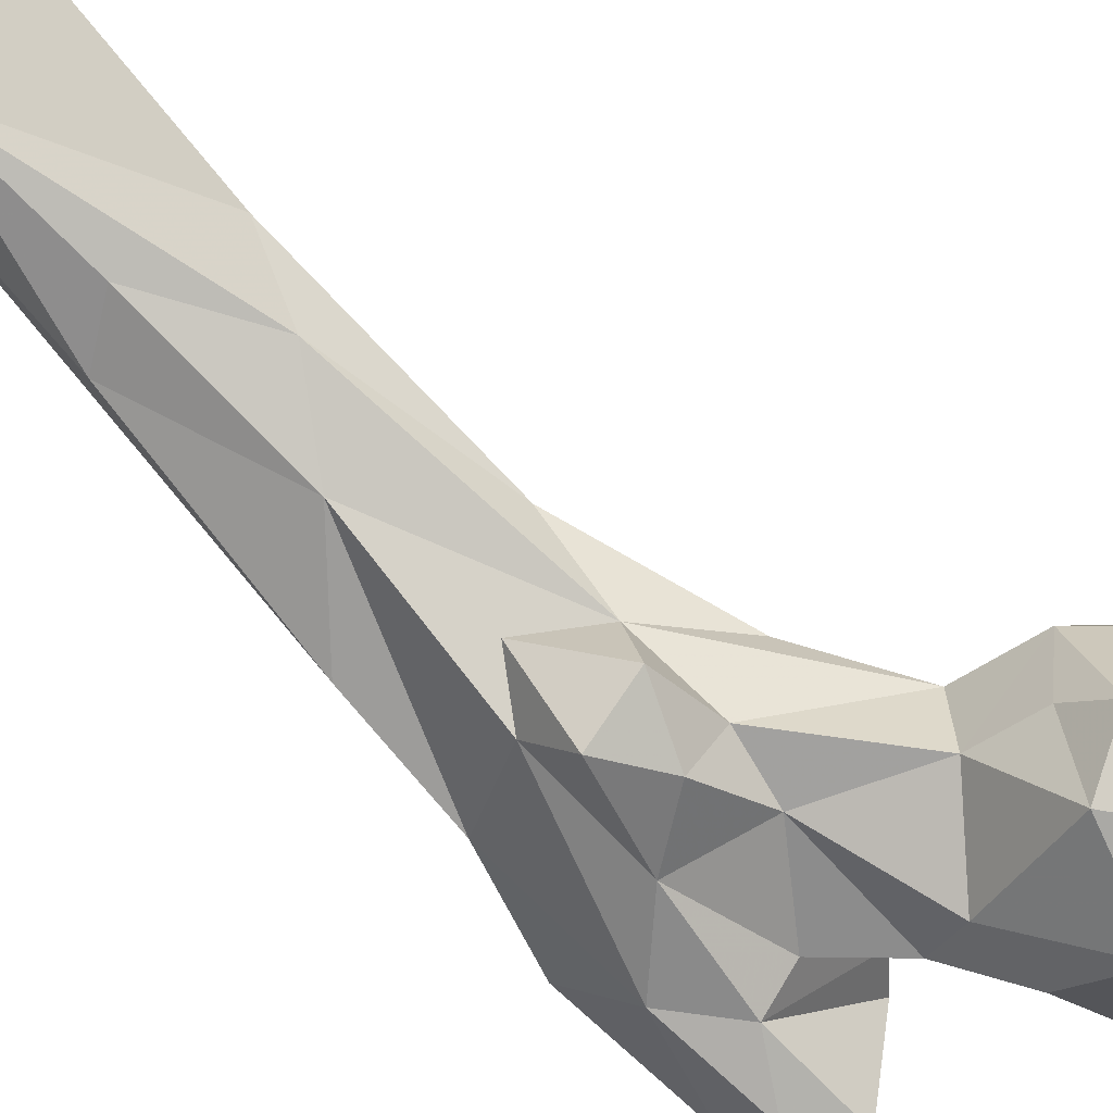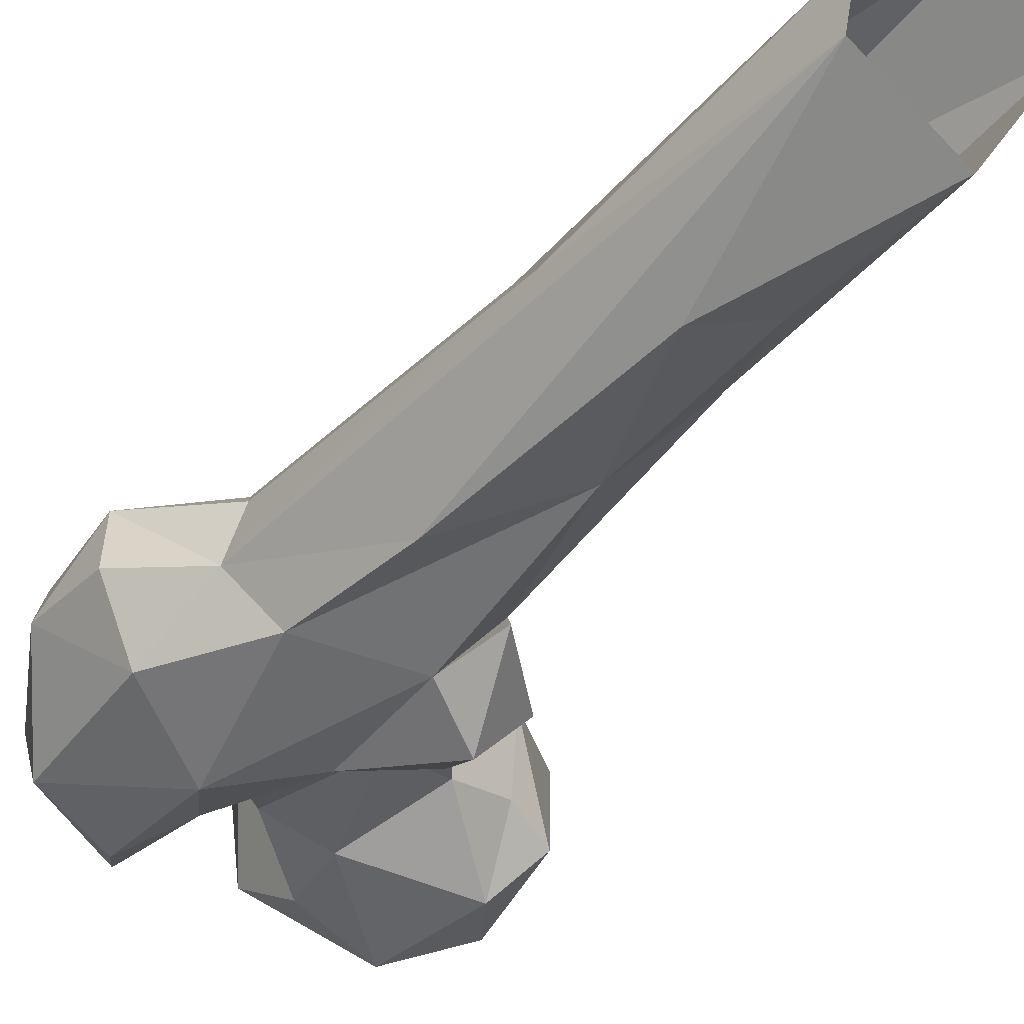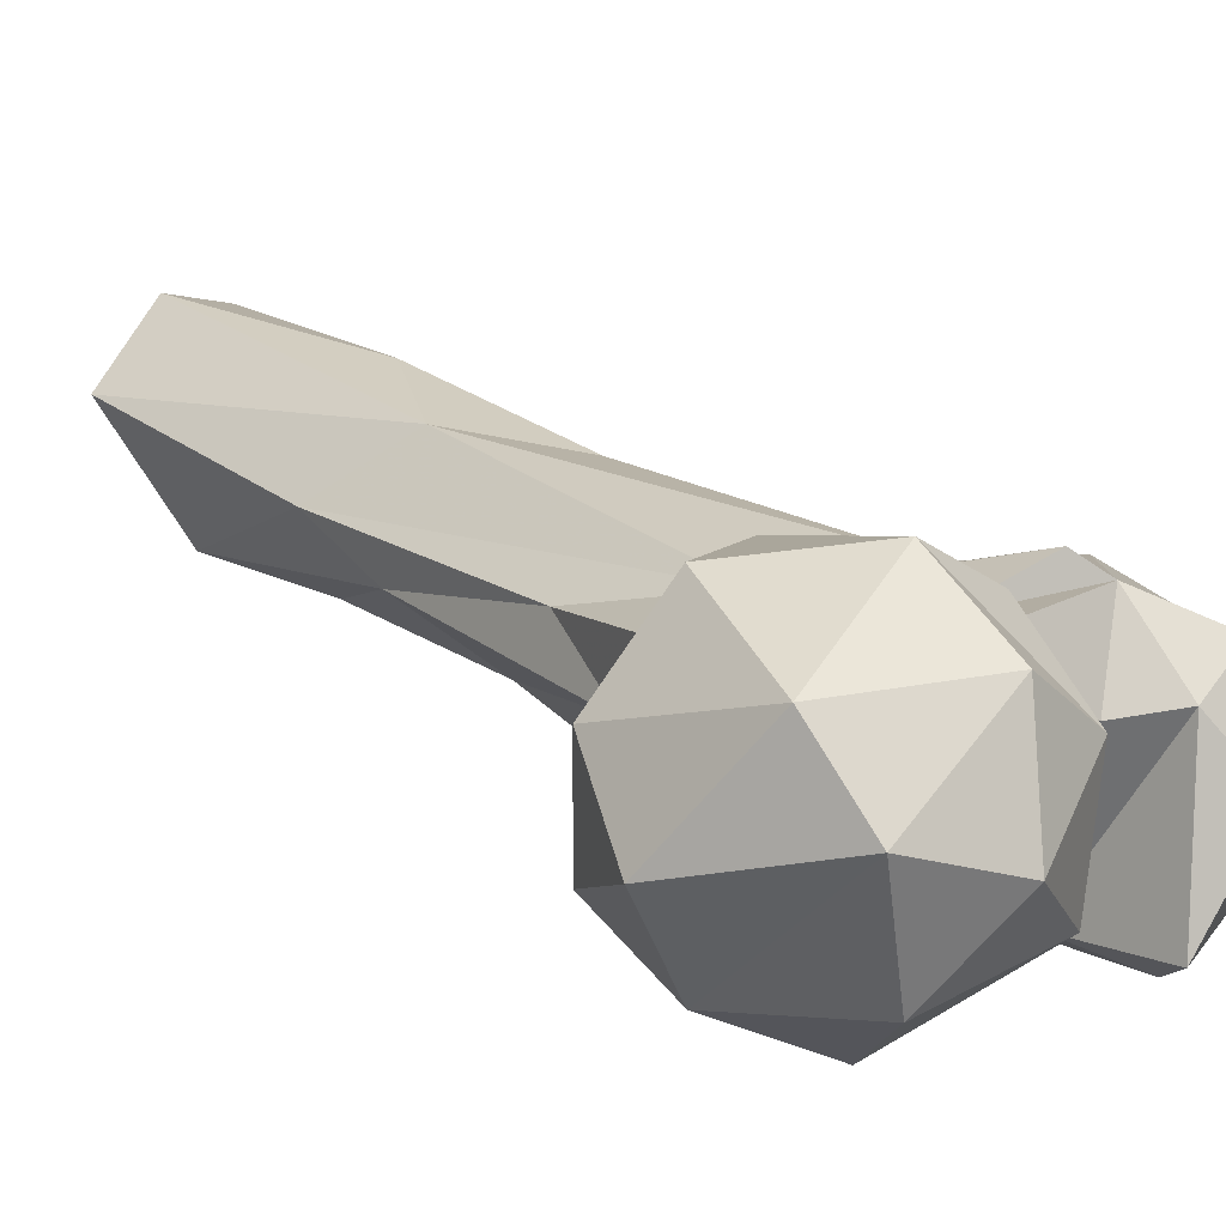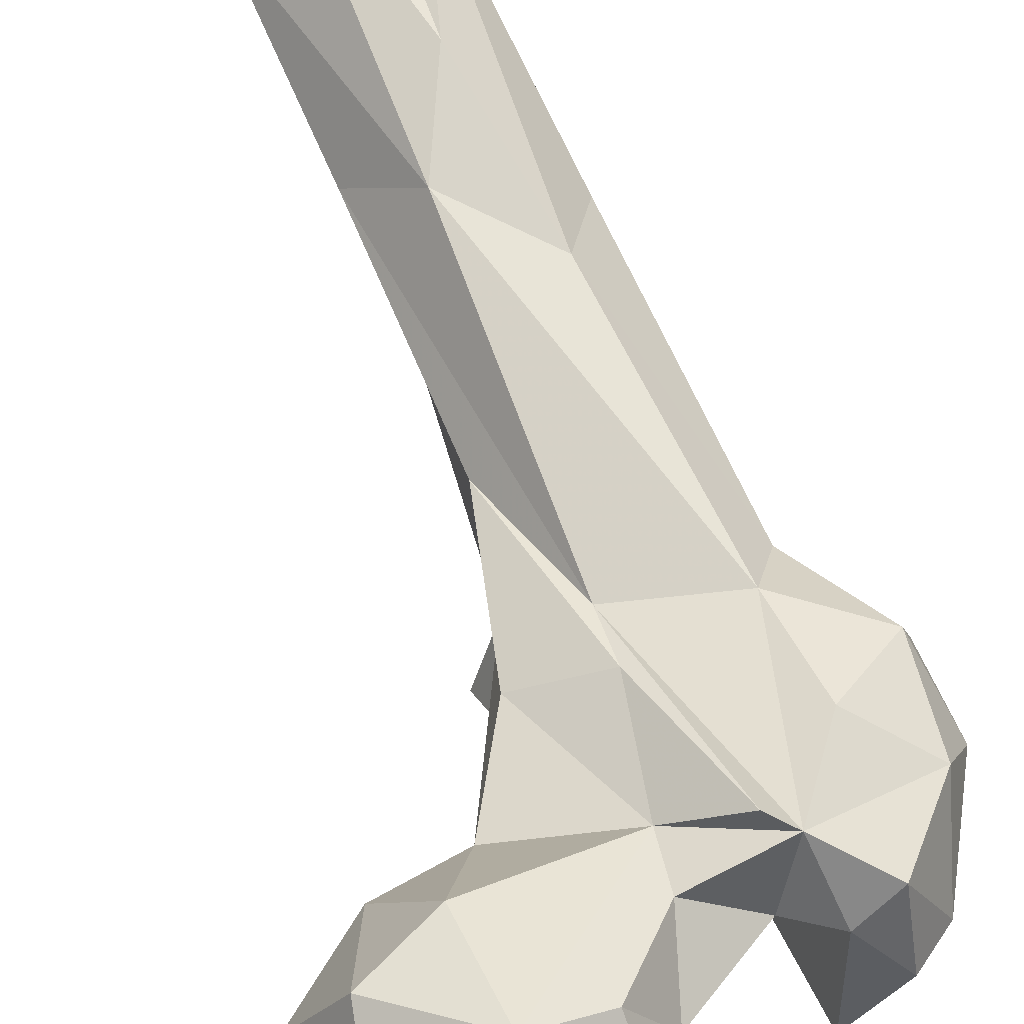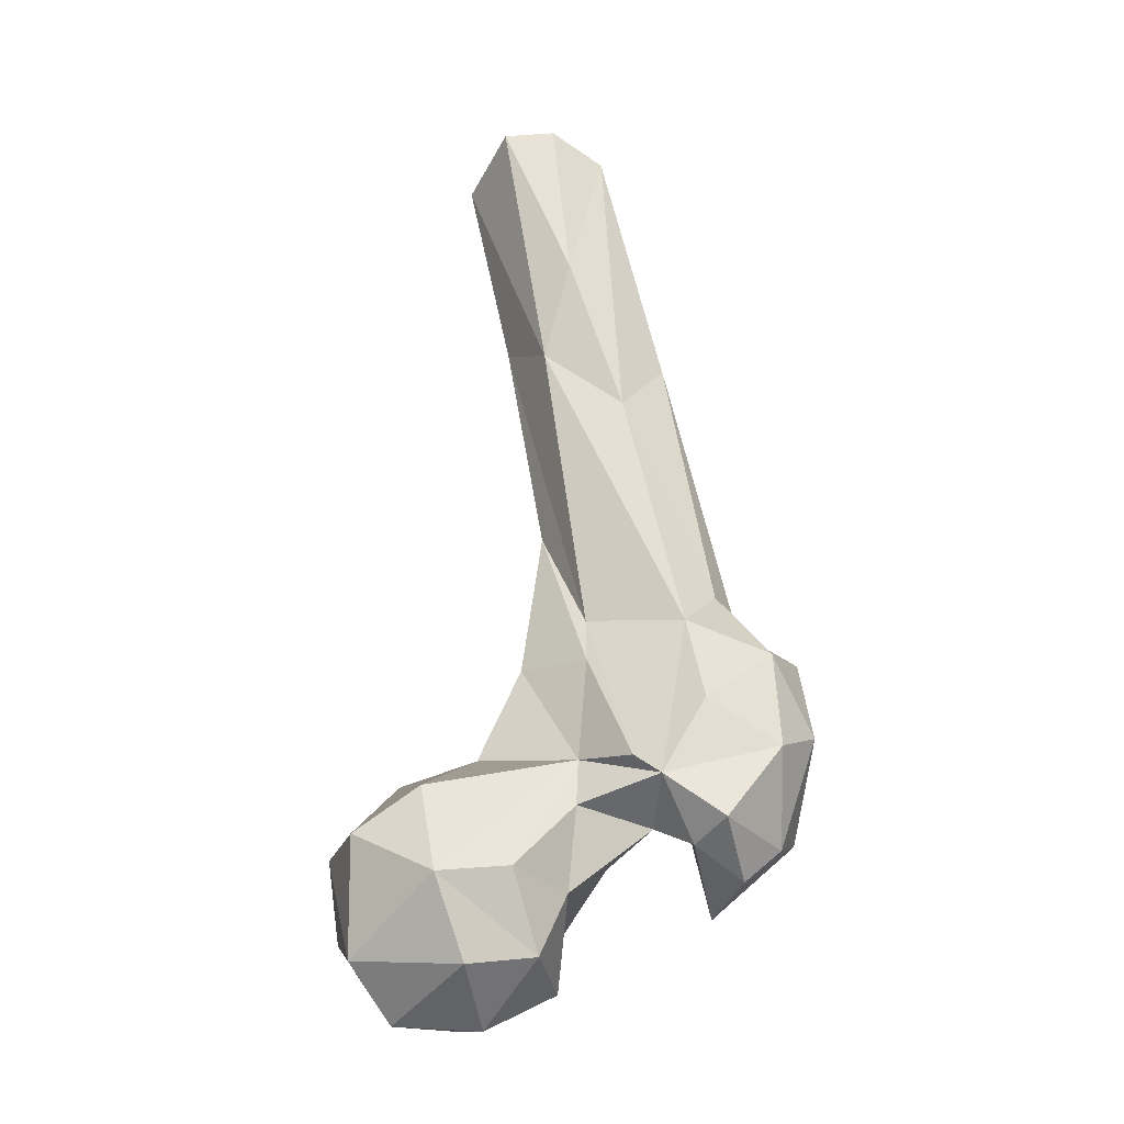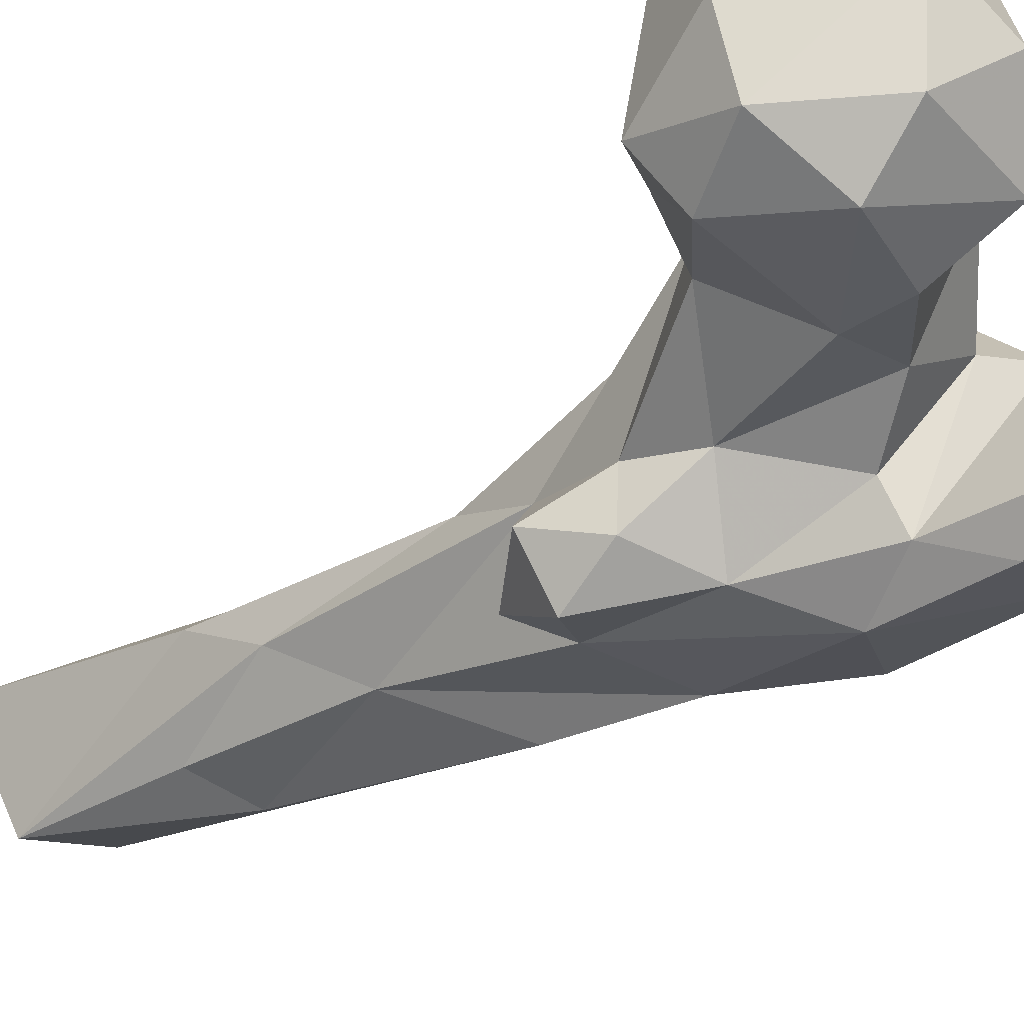
<metadata>
{"format":"obj","ext":"obj","renderer":"f3d","projection":"perspective","resolution":1024,"background":"white","views":[{"elev":-55.5,"azim":54.3,"up":"+Y"},{"elev":-17.1,"azim":-33.2,"up":"+Y"},{"elev":-5.7,"azim":145.2,"up":"+Y"},{"elev":44.3,"azim":163.7,"up":"+Y"},{"elev":-50.1,"azim":-173.1,"up":"+Z"},{"elev":-63.8,"azim":130.7,"up":"+Y"}]}
</metadata>
<code>
v 141.8 223.7 660.9
v 158.5 225.9 661.9
v 142.5 242.3 661.4
v 164.5 238.8 667.2
v 129.9 237.4 665.8
v 149.4 211.5 671.1
v 128.7 219.6 671.2
v 146.5 254.9 672.6
v 170.5 223.6 683.8
v 124.3 239.6 678.3
v 133 251.2 675.7
v 162.7 252.6 685.3
v 144.8 207.6 684.3
v 161 212.6 687.6
v 129.4 215.4 687
v 170.1 238.2 692.4
v 121.6 249.6 690.7
v 149.5 256.7 692.2
v 118.5 226.1 695.4
v 92.25 233.4 682.9
v 100.7 242.4 685
v 94.08 249.7 684.7
v 121 251.1 700.7
v 99.31 216.7 688.8
v 84.89 233.9 689.5
v 108.2 240.9 691.1
v 82.84 251.4 699.7
v 105.2 255.1 691.6
v 153.3 215.2 700.8
v 94 215.9 698.8
v 163.1 223.7 702.7
v 82.33 224.9 698.4
v 129.4 220.4 698.2
v 110.2 258.4 693.6
v 102.5 220.9 708.1
v 109.5 226.8 707.2
v 154.7 229.8 705.3
v 156.3 243.9 704.5
v 141.3 245 708.8
v 96.14 259.7 706
v 95.99 221.5 720.2
v 142.3 230.8 708.8
v 76.57 244.1 708
v 118.6 256.8 722
v 123.9 230.1 720.6
v 83.12 258.5 717
v 132.4 249.8 728
v 99.05 260.6 726.6
v 83.21 234.5 725.3
v 118.7 256.9 733.1
v 110.8 224 729.5
v 128.4 233.9 731.7
v 78.39 248 724.1
v 93.03 256.2 737.3
v 89.39 247.1 736.9
v 124.4 224.9 735.7
v 94.33 237.1 745.2
v 127.2 243.7 746.5
v 121.1 223.4 747.9
v 112.8 232.5 751.2
v 127.5 256.9 759.5
v 131.3 230.8 746.4
v 108.4 277.1 776.9
v 119.9 238.9 758.4
v 99.52 244.3 768.8
v 124.1 281.2 790.7
v 117.3 250.8 782.3
v 128.1 261.7 793.7
v 100.1 271.4 794.3
v 133.3 272.2 804.7
v 109.2 260.9 810.8
v 110 294.8 843.5
v 108.7 285.1 842.6
v 117.5 291.9 807.9
v 120.7 262.8 815.5
v 140.1 290.1 844.7
v 119.7 303.7 844.4
v 124.3 271.3 845.3
v 130.4 304.1 844.6
f 70 76 78
f 71 78 73
f 71 75 78
f 72 77 74
f 67 75 71
f 66 76 70
f 66 79 76
f 67 68 75
f 68 78 75
f 65 71 73
f 63 69 72
f 74 77 79
f 55 73 69
f 63 74 66
f 61 70 68
f 65 67 71
f 58 68 67
f 57 67 65
f 58 67 60
f 58 60 64
f 58 61 68
f 48 63 66
f 48 66 50
f 55 57 65
f 69 73 72
f 57 60 67
f 59 62 64
f 52 58 62
f 51 59 60
f 44 61 47
f 49 57 55
f 52 62 56
f 44 50 61
f 45 52 56
f 41 51 60
f 51 56 59
f 63 72 74
f 46 55 54
f 39 58 52
f 21 26 35
f 45 56 51
f 27 46 40
f 10 26 17
f 46 54 48
f 55 65 73
f 40 46 48
f 42 52 45
f 32 41 49
f 35 36 51
f 58 64 62
f 25 32 43
f 23 44 47
f 19 33 45
f 28 50 34
f 66 74 79
f 31 38 37
f 28 48 50
f 6 14 13
f 12 38 16
f 2 3 4
f 41 57 49
f 21 35 24
f 26 36 35
f 29 42 33
f 27 43 46
f 33 42 45
f 20 25 22
f 18 39 38
f 41 60 57
f 37 38 42
f 56 62 59
f 16 38 31
f 24 35 30
f 18 23 39
f 23 47 39
f 19 36 26
f 2 4 9
f 23 34 44
f 22 27 28
f 38 39 42
f 15 33 19
f 13 29 33
f 43 49 53
f 13 33 15
f 36 45 51
f 32 49 43
f 14 31 29
f 22 25 27
f 10 19 26
f 68 70 78
f 29 31 37
f 24 32 25
f 39 47 58
f 17 28 23
f 39 52 42
f 13 14 29
f 9 31 14
f 27 40 28
f 24 30 32
f 12 18 38
f 47 61 58
f 1 3 2
f 8 23 18
f 1 7 5
f 21 28 26
f 30 41 32
f 49 55 53
f 2 9 14
f 34 50 44
f 10 15 19
f 54 55 69
f 3 5 8
f 8 11 23
f 20 21 24
f 20 22 21
f 7 13 15
f 50 66 70
f 17 26 28
f 4 12 16
f 10 17 11
f 29 37 42
f 43 53 46
f 4 8 12
f 6 13 7
f 50 70 61
f 2 14 6
f 30 35 41
f 23 28 34
f 5 7 10
f 1 6 7
f 21 22 28
f 59 64 60
f 1 2 6
f 5 10 11
f 25 43 27
f 5 11 8
f 46 53 55
f 4 16 9
f 19 45 36
f 28 40 48
f 3 8 4
f 54 69 63
f 9 16 31
f 11 17 23
f 48 54 63
f 1 5 3
f 7 15 10
f 20 24 25
f 35 51 41
f 8 18 12

</code>
